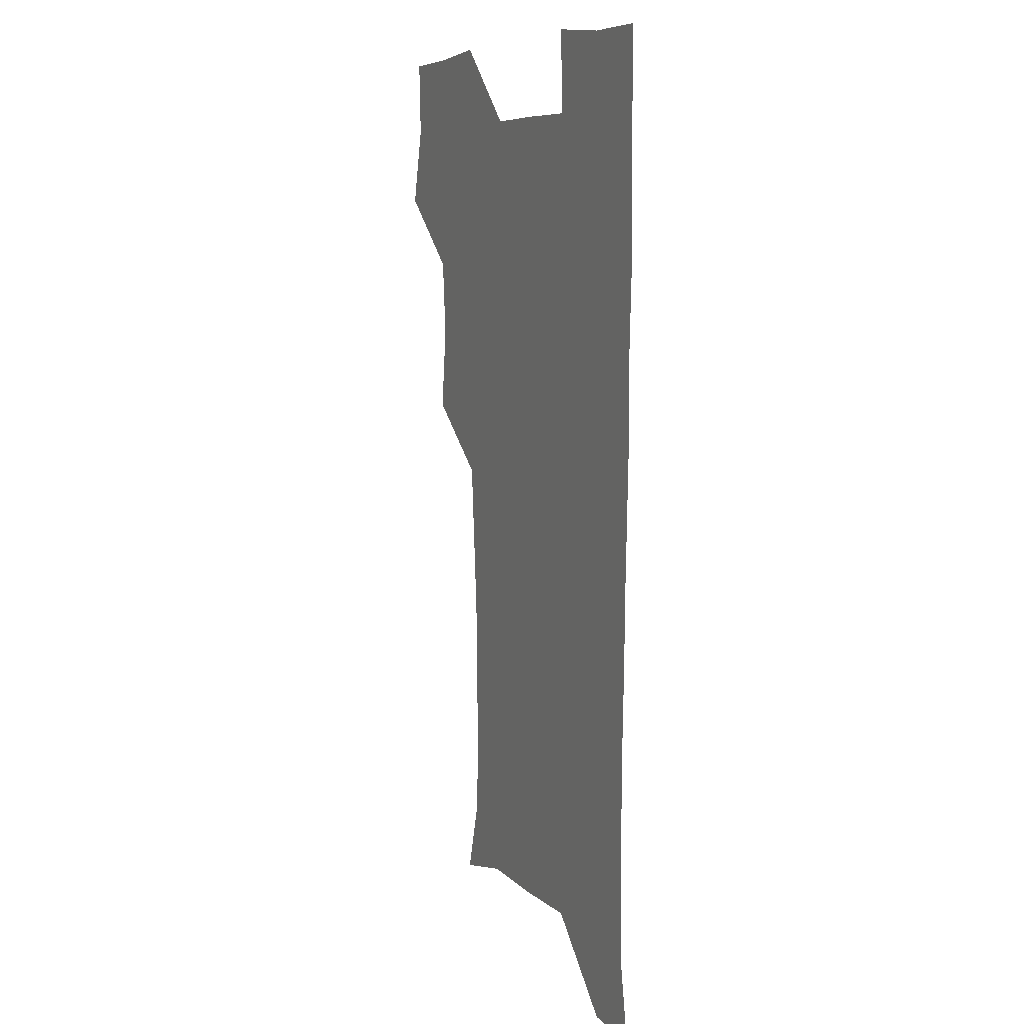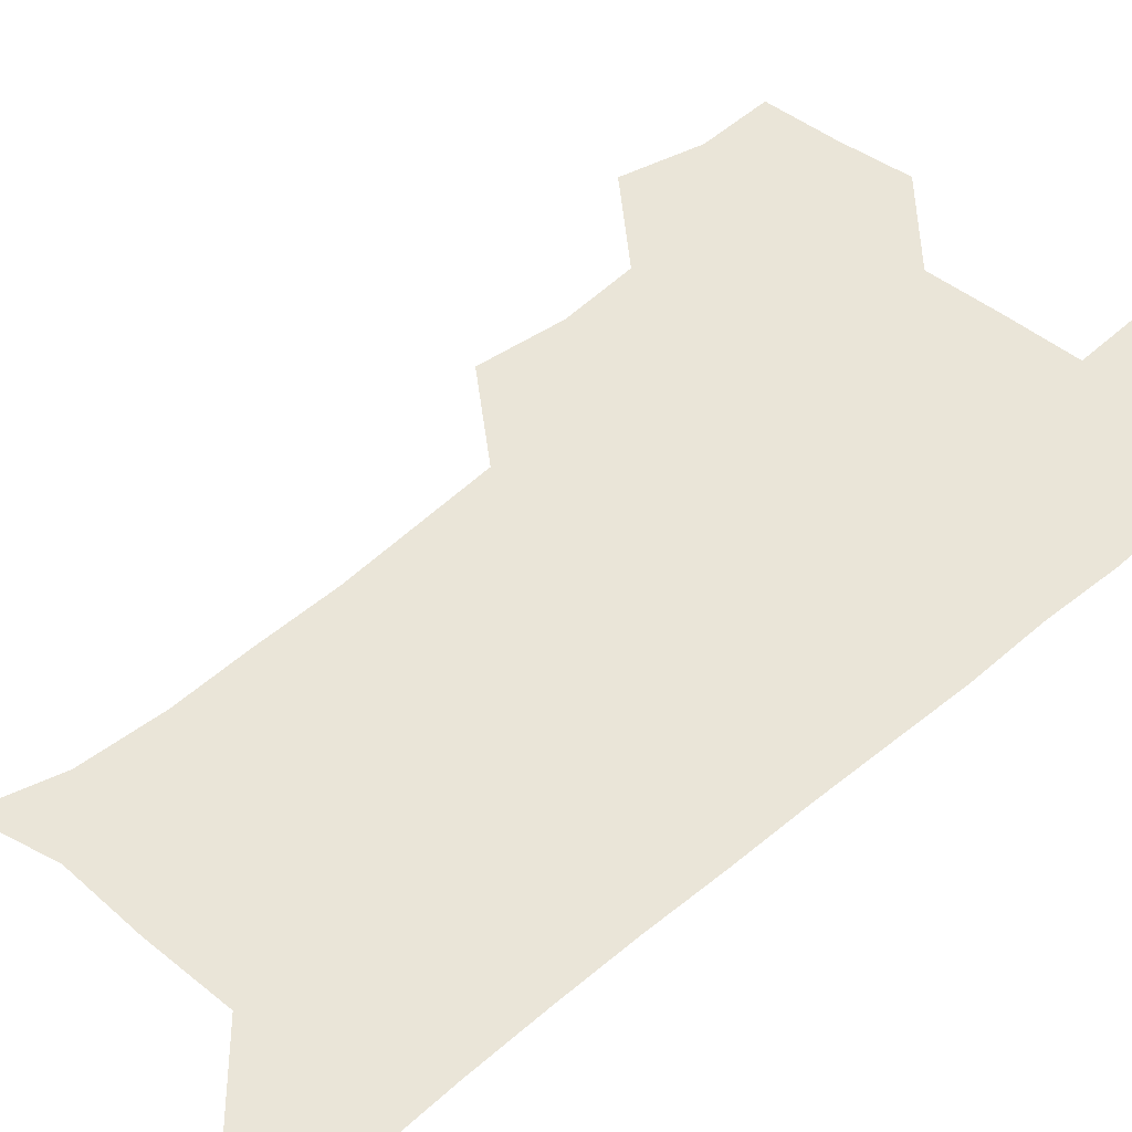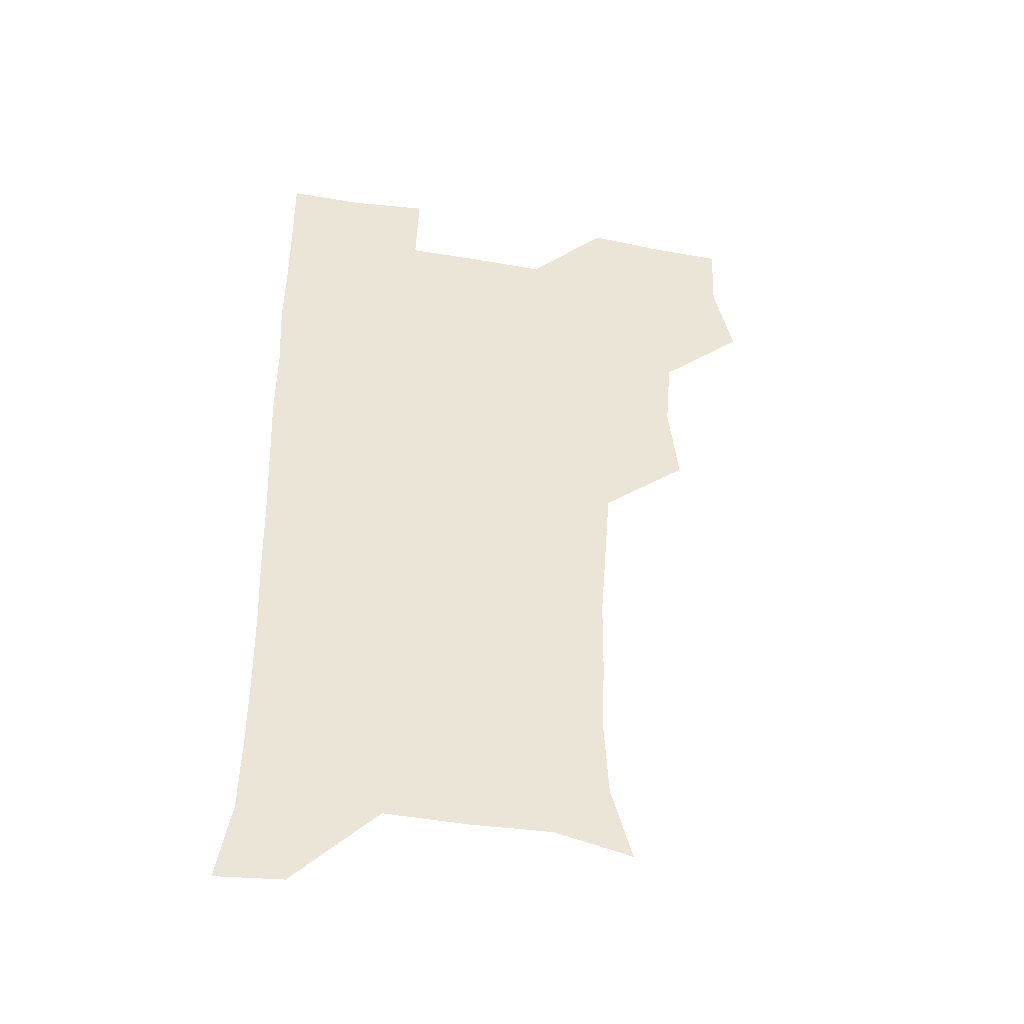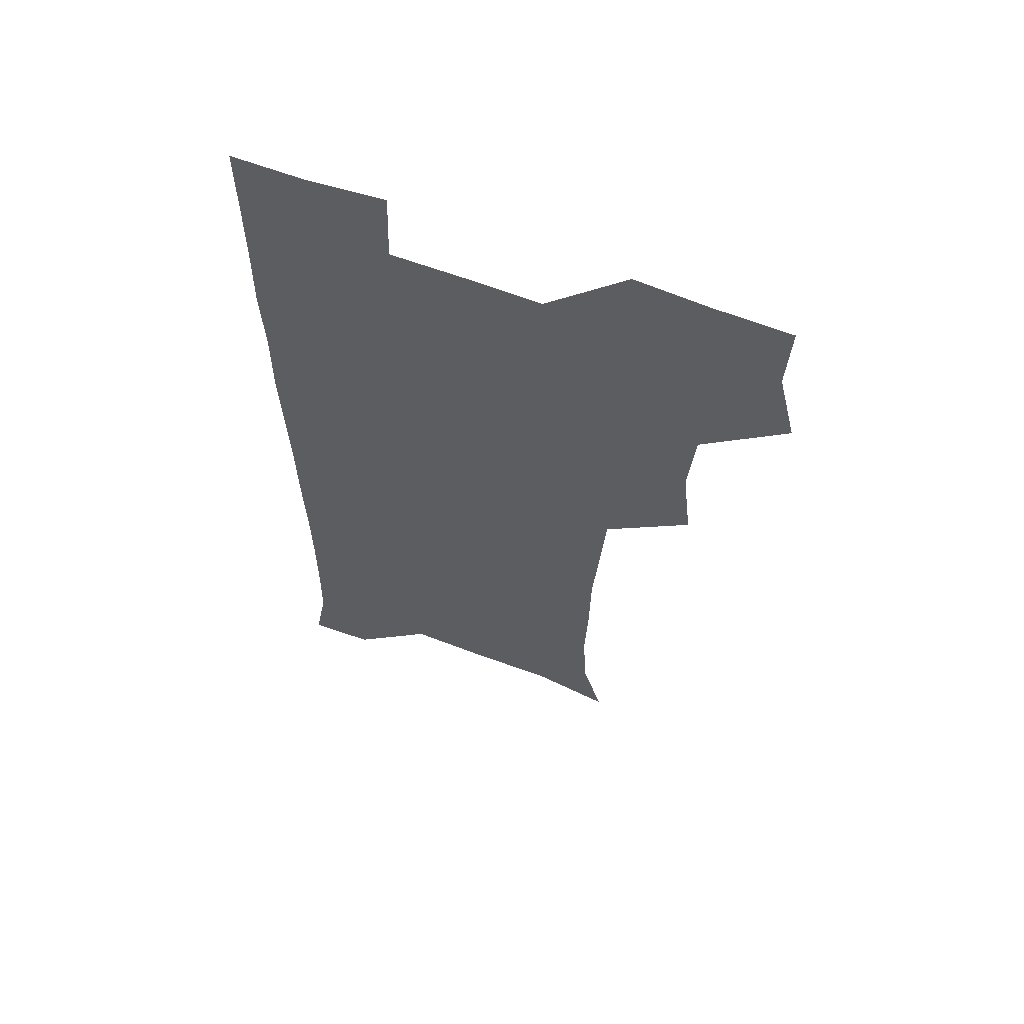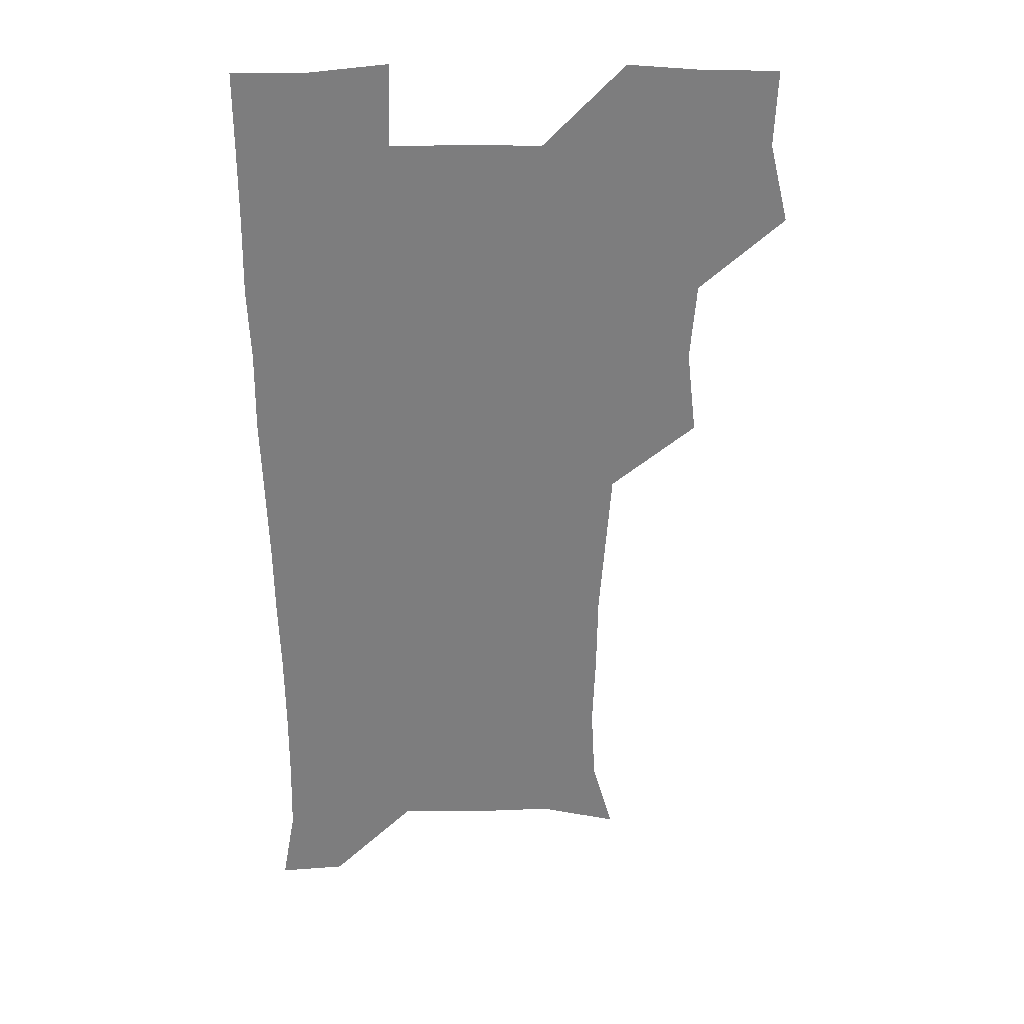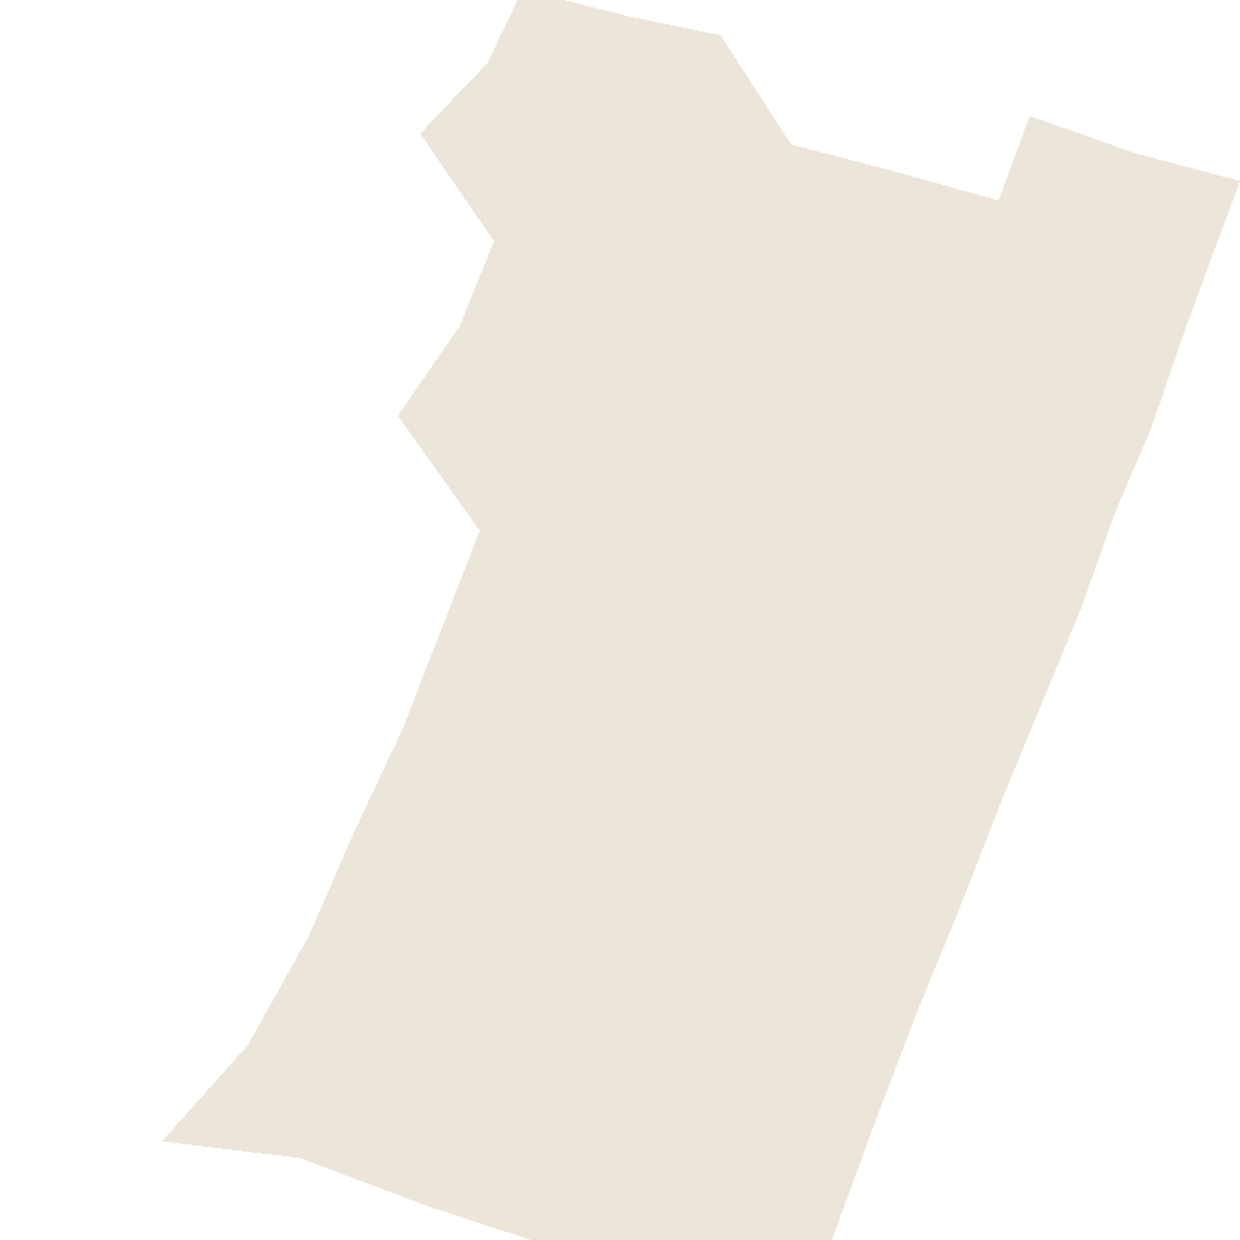
<metadata>
{"format":"obj","ext":"obj","renderer":"f3d","projection":"perspective","resolution":1024,"background":"white","views":[{"elev":7.9,"azim":65.3,"up":"+Y"},{"elev":44.7,"azim":44.5,"up":"+Z"},{"elev":-43.7,"azim":168.9,"up":"+Y"},{"elev":61.9,"azim":-159.0,"up":"+Y"},{"elev":31.0,"azim":178.7,"up":"+Y"},{"elev":55.1,"azim":20.5,"up":"+Z"}]}
</metadata>
<code>
v 475 508.2 0
v 482.6 539.4 0
v 481.3 569.3 0
v 507.2 414.9 0
v 510.9 448.4 0
v 508.5 479 0
v 514.7 511.6 0
v 513.1 540.2 0
v 511.3 570 0
v 537.2 204.3 0
v 545.4 233.4 0
v 547.1 264.5 0
v 545.9 294.4 0
v 545.4 326.3 0
v 543.2 356.7 0
v 540.8 388 0
v 543.1 422 0
v 542.3 451.7 0
v 543.2 482.2 0
v 543.5 511.4 0
v 542.3 540.5 0
v 540 572.2 0
v 568 211.4 0
v 574.1 242.2 0
v 574.9 272.1 0
v 574 301.3 0
v 574 333 0
v 573.5 363.7 0
v 573 393.8 0
v 572.3 423.2 0
v 572.3 452.8 0
v 572.7 482.3 0
v 573.5 511.3 0
v 572 540.1 0
v 599.7 210.5 0
v 602.1 243.1 0
v 602.6 275.4 0
v 602.4 305.3 0
v 602.1 334.9 0
v 601.8 364.7 0
v 601.8 395.5 0
v 602 425.3 0
v 602.1 454.2 0
v 601.9 482.5 0
v 602 511.5 0
v 601.4 540.6 0
v 632.8 211.1 0
v 630.5 245.8 0
v 630.1 276.2 0
v 630 305.8 0
v 629.9 335.8 0
v 630.3 363.2 0
v 629.9 395.7 0
v 630.3 424.5 0
v 630.2 454.1 0
v 630.9 482.2 0
v 631 511.8 0
v 631.2 540.5 0
v 630.2 573.2 0
v 666.1 177.9 0
v 659.7 211.2 0
v 657.8 243.1 0
v 657.2 274 0
v 657.8 302.9 0
v 657.3 334.4 0
v 658.4 363 0
v 659.7 391.7 0
v 658.7 423.4 0
v 659.8 452.2 0
v 660.3 481.7 0
v 659.8 511.7 0
v 660.3 540.6 0
v 661 570.1 0
v 692.3 176 0
v 686.9 206.6 0
v 686.2 235.5 0
v 686.1 265.6 0
v 686.5 296.1 0
v 687.5 326.6 0
v 688 357.5 0
v 689 387.8 0
v 690 418 0
v 689.8 449.5 0
v 691.1 479.4 0
v 690.6 510.4 0
v 690.6 540.5 0
v 690.8 570.2 0
f 6 7 1
f 1 7 2
f 7 8 2
f 2 8 3
f 8 9 3
f 16 17 4
f 4 17 5
f 17 18 5
f 5 18 6
f 18 19 6
f 6 19 7
f 19 20 7
f 7 20 8
f 20 21 8
f 8 21 9
f 21 22 9
f 10 23 11
f 23 24 11
f 11 24 12
f 24 25 12
f 12 25 13
f 25 26 13
f 13 26 14
f 26 27 14
f 14 27 15
f 27 28 15
f 15 28 16
f 28 29 16
f 16 29 17
f 29 30 17
f 17 30 18
f 30 31 18
f 18 31 19
f 31 32 19
f 19 32 20
f 32 33 20
f 20 33 21
f 33 34 21
f 21 34 22
f 23 35 24
f 35 36 24
f 24 36 25
f 36 37 25
f 25 37 26
f 37 38 26
f 26 38 27
f 38 39 27
f 27 39 28
f 39 40 28
f 28 40 29
f 40 41 29
f 29 41 30
f 41 42 30
f 30 42 31
f 42 43 31
f 31 43 32
f 43 44 32
f 32 44 33
f 44 45 33
f 33 45 34
f 45 46 34
f 35 47 36
f 47 48 36
f 36 48 37
f 48 49 37
f 37 49 38
f 49 50 38
f 38 50 39
f 50 51 39
f 39 51 40
f 51 52 40
f 40 52 41
f 52 53 41
f 41 53 42
f 53 54 42
f 42 54 43
f 54 55 43
f 43 55 44
f 55 56 44
f 44 56 45
f 56 57 45
f 45 57 46
f 57 58 46
f 60 61 47
f 47 61 48
f 61 62 48
f 48 62 49
f 62 63 49
f 49 63 50
f 63 64 50
f 50 64 51
f 64 65 51
f 51 65 52
f 65 66 52
f 52 66 53
f 66 67 53
f 53 67 54
f 67 68 54
f 54 68 55
f 68 69 55
f 55 69 56
f 69 70 56
f 56 70 57
f 70 71 57
f 57 71 58
f 71 72 58
f 58 72 59
f 72 73 59
f 60 74 61
f 74 75 61
f 61 75 62
f 75 76 62
f 62 76 63
f 76 77 63
f 63 77 64
f 77 78 64
f 64 78 65
f 78 79 65
f 65 79 66
f 79 80 66
f 66 80 67
f 80 81 67
f 67 81 68
f 81 82 68
f 68 82 69
f 82 83 69
f 69 83 70
f 83 84 70
f 70 84 71
f 84 85 71
f 71 85 72
f 85 86 72
f 72 86 73
f 86 87 73

</code>
